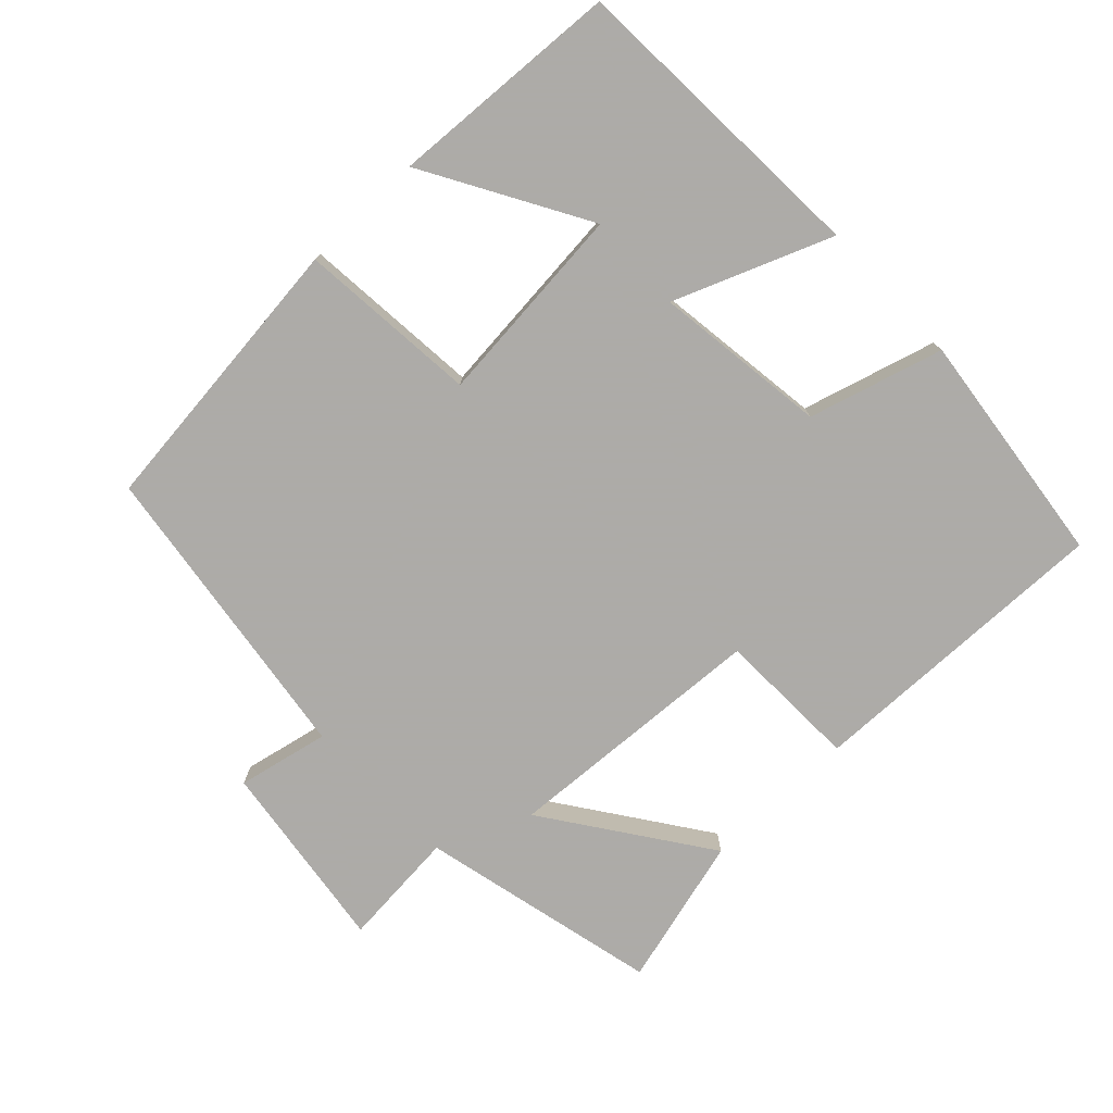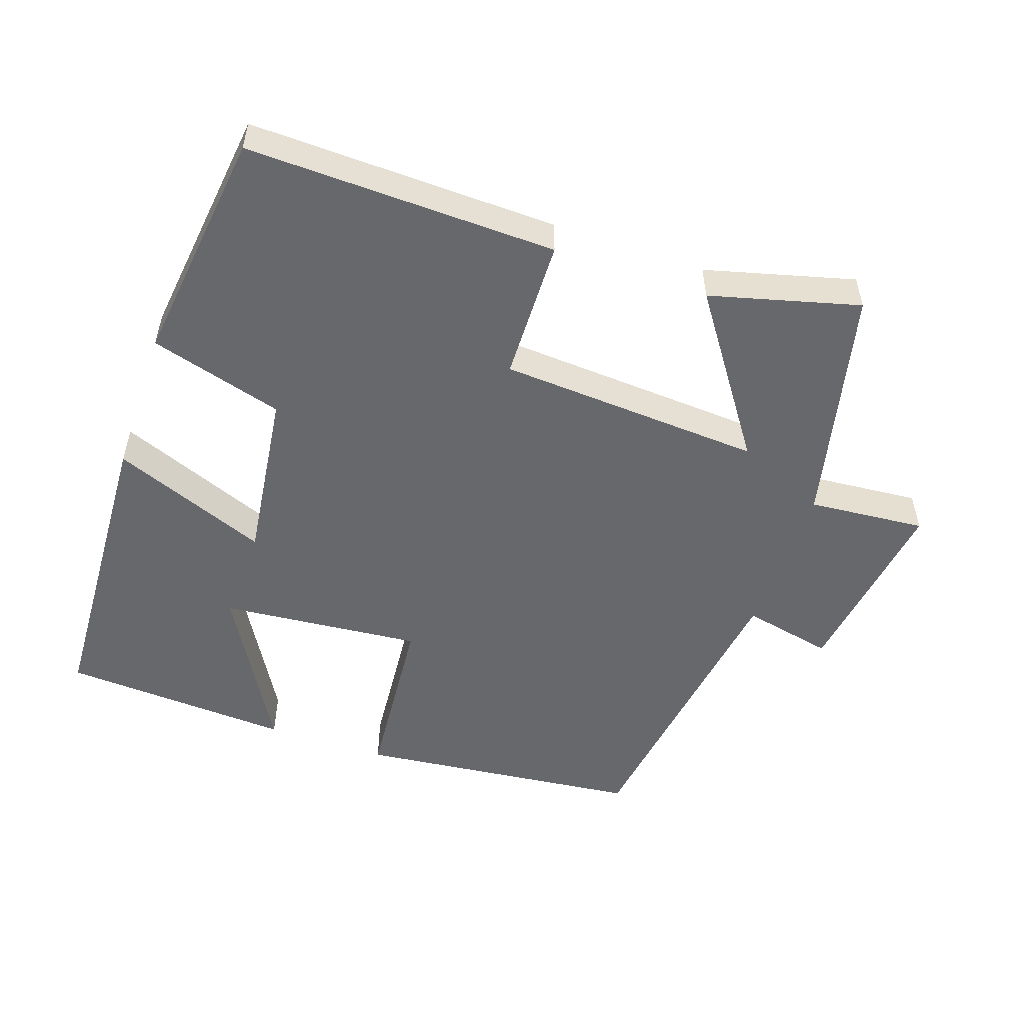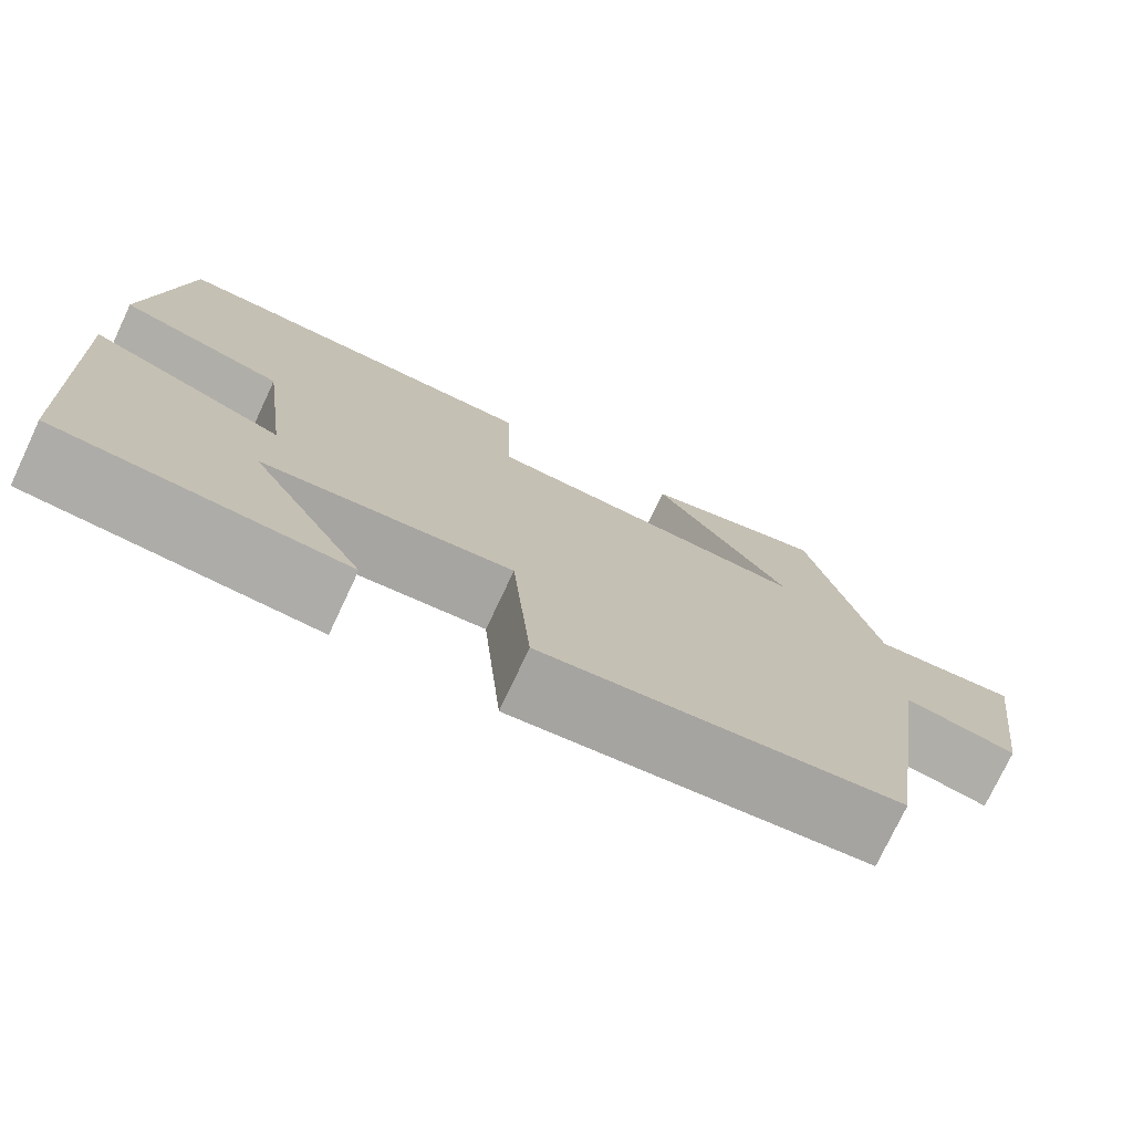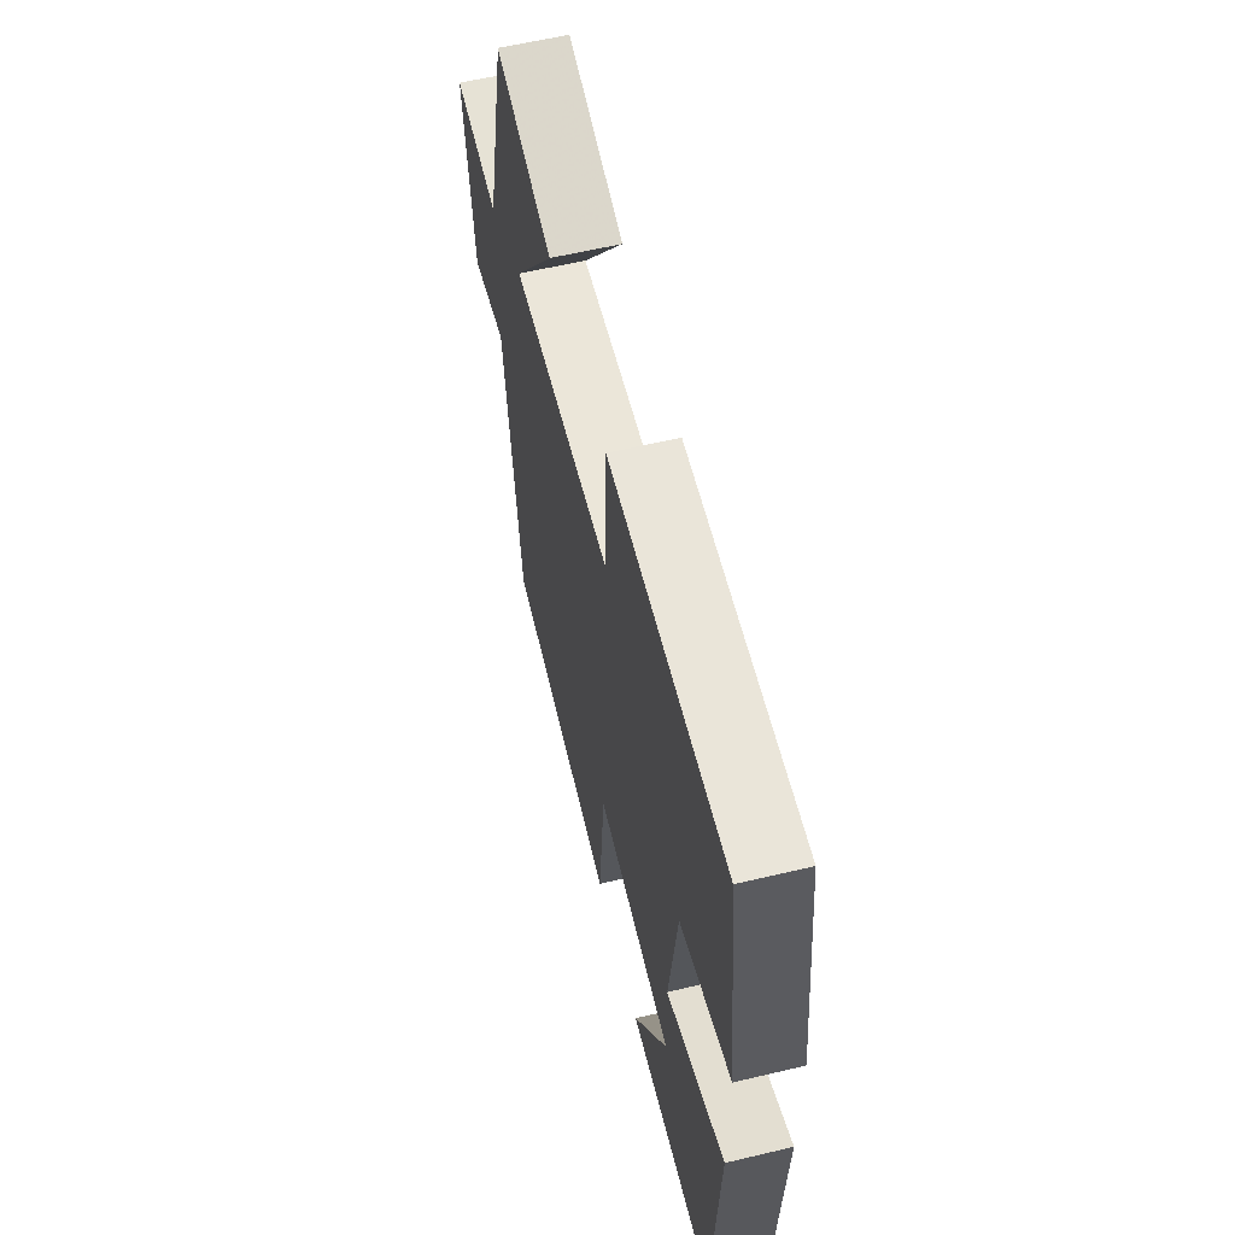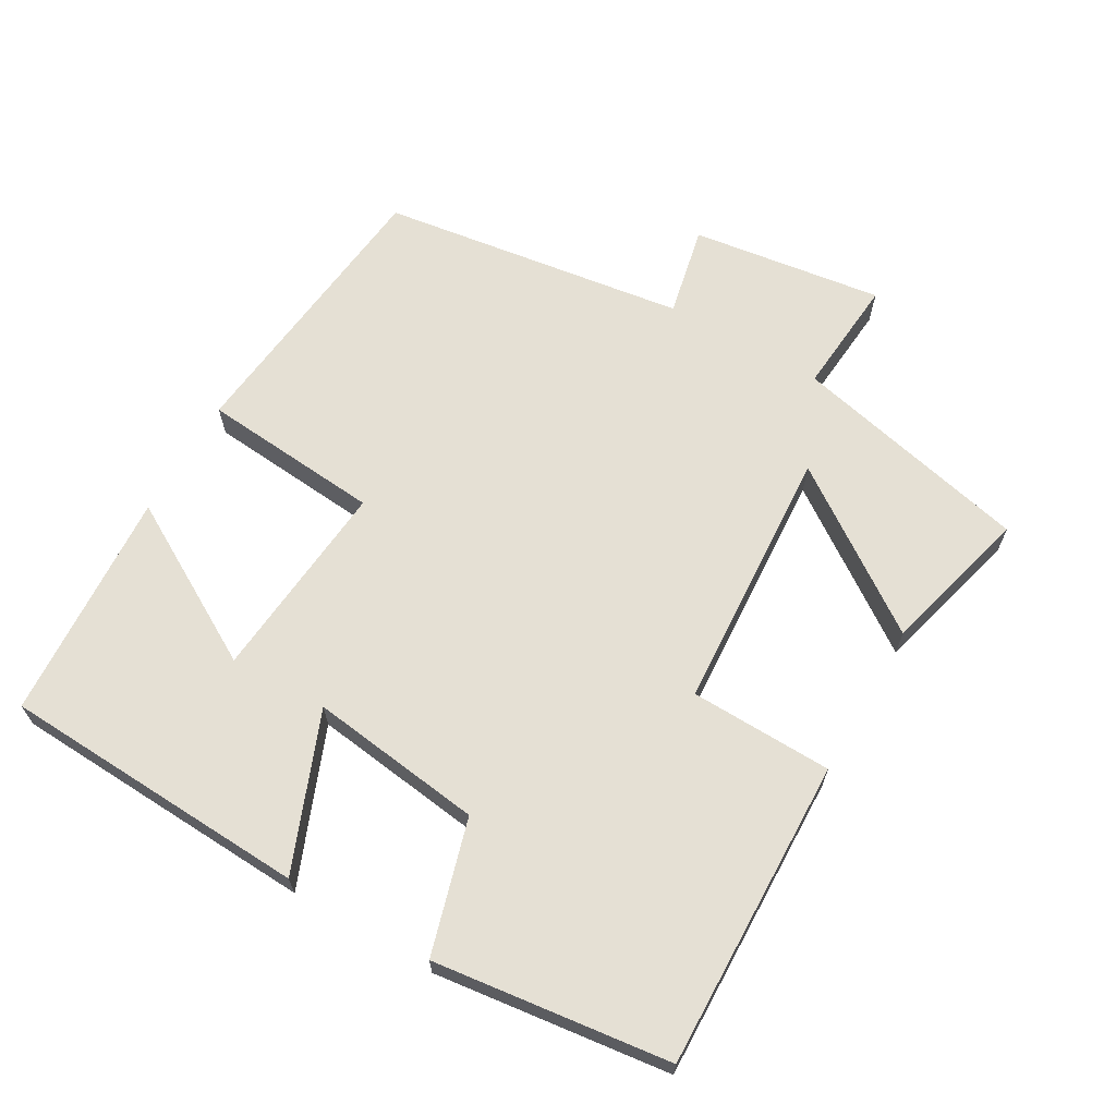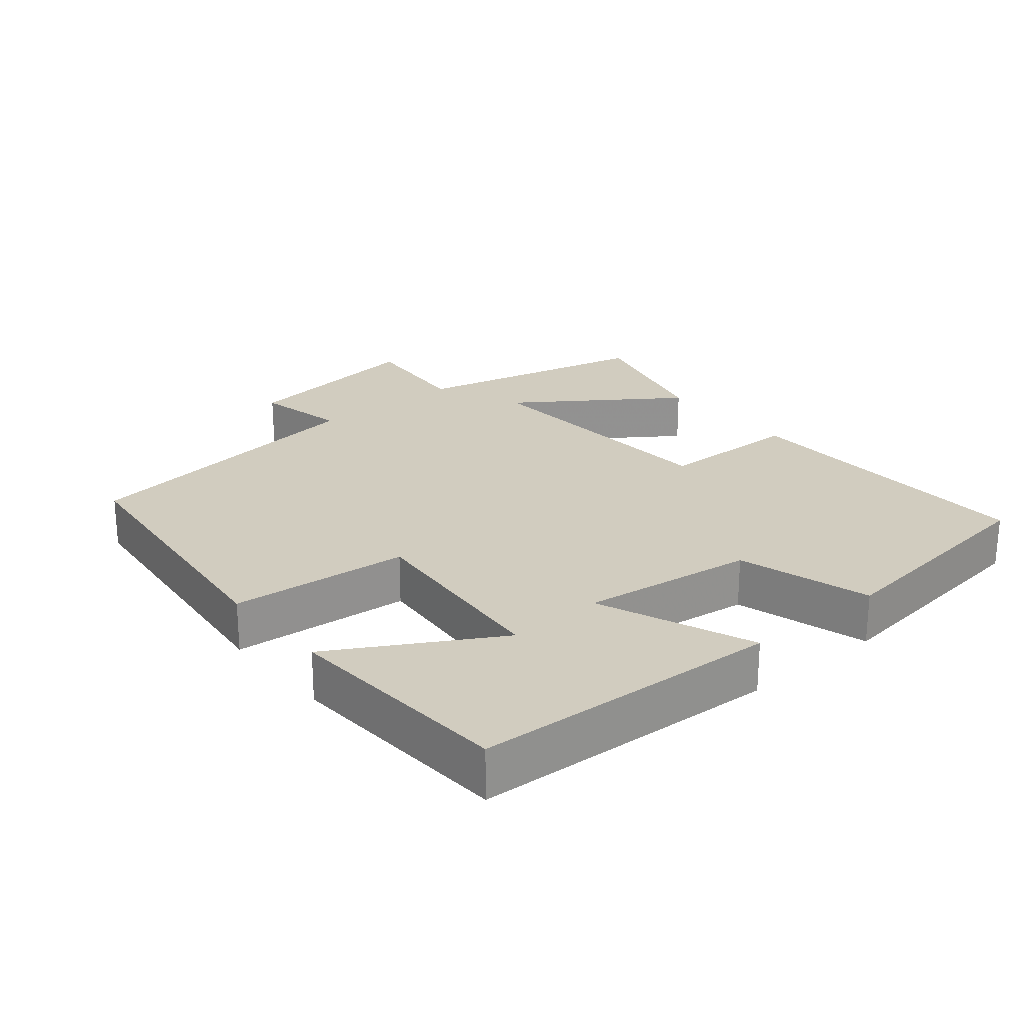
<metadata>
{"format":"obj","ext":"obj","renderer":"f3d","projection":"perspective","resolution":1024,"background":"white","views":[{"elev":-76.5,"azim":-136.3,"up":"+Y"},{"elev":-52.5,"azim":-18.9,"up":"+Y"},{"elev":-75.7,"azim":-25.2,"up":"+Z"},{"elev":59.7,"azim":-103.7,"up":"+Z"},{"elev":65.9,"azim":-60.0,"up":"+Y"},{"elev":24.2,"azim":-129.7,"up":"+Y"}]}
</metadata>
<code>
v -0.458 0.07 0.512
v -0.016 0.07 0.5
v -0.011 0.07 0.296
v 0.367 0.07 0.272
v 0.208 0.07 0.5
v 0.421 0.07 0.556
v 0.5 0.07 0.214
v 0.668 0.07 0.228
v 0.63 0.07 -0.046
v 0.5 0.07 -0.018
v 0.438 0.07 -0.456
v 0.029 0.07 -0.5
v 0.007 0.07 -0.243
v -0.281 0.07 -0.269
v -0.149 0.07 -0.5
v -0.479 0.07 -0.48
v -0.5 0.07 -0.039
v -0.277 0.07 -0.128
v -0.309 0.07 0.12
v -0.5 0.07 0.175
v -0.458 0 0.512
v -0.016 0 0.5
v -0.011 0 0.296
v 0.367 0 0.272
v 0.208 0 0.5
v 0.421 0 0.556
v 0.5 0 0.214
v 0.668 0 0.228
v 0.63 0 -0.046
v 0.5 0 -0.018
v 0.438 0 -0.456
v 0.029 0 -0.5
v 0.007 0 -0.243
v -0.281 0 -0.269
v -0.149 0 -0.5
v -0.479 0 -0.48
v -0.5 0 -0.039
v -0.277 0 -0.128
v -0.309 0 0.12
v -0.5 0 0.175
f 19 20 1 2
f 18 19 2 3
f 16 17 18
f 14 15 16
f 14 16 18 3
f 10 11 12 13
f 10 13 14 3
f 7 8 9 10
f 4 5 6 7
f 3 4 7 10
f 22 21 40 39
f 23 22 39 38
f 38 37 36
f 36 35 34
f 23 38 36 34
f 33 32 31 30
f 23 34 33 30
f 30 29 28 27
f 27 26 25 24
f 30 27 24 23
f 1 21 22 2
f 2 22 23 3
f 3 23 24 4
f 4 24 25 5
f 5 25 26 6
f 6 26 27 7
f 7 27 28 8
f 8 28 29 9
f 9 29 30 10
f 10 30 31 11
f 11 31 32 12
f 12 32 33 13
f 13 33 34 14
f 14 34 35 15
f 15 35 36 16
f 16 36 37 17
f 17 37 38 18
f 18 38 39 19
f 19 39 40 20
f 20 40 21 1

</code>
